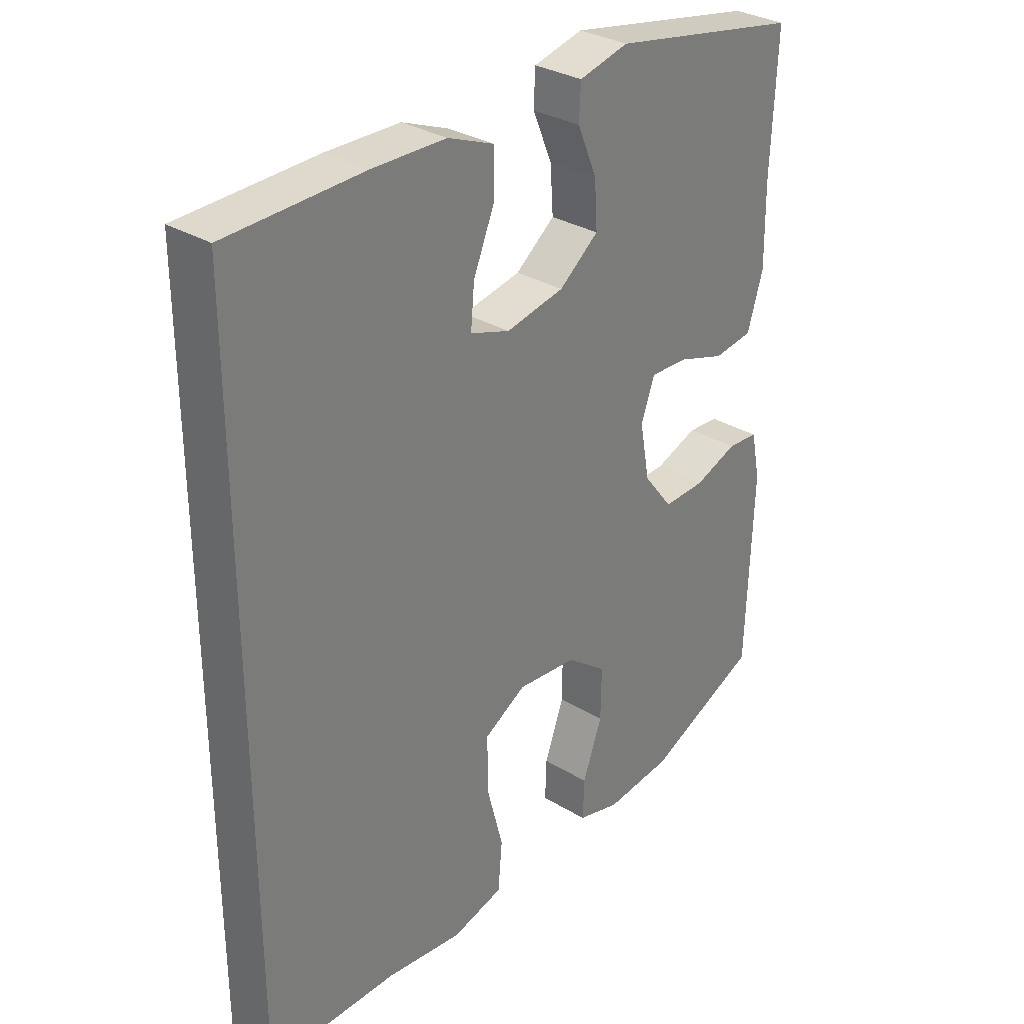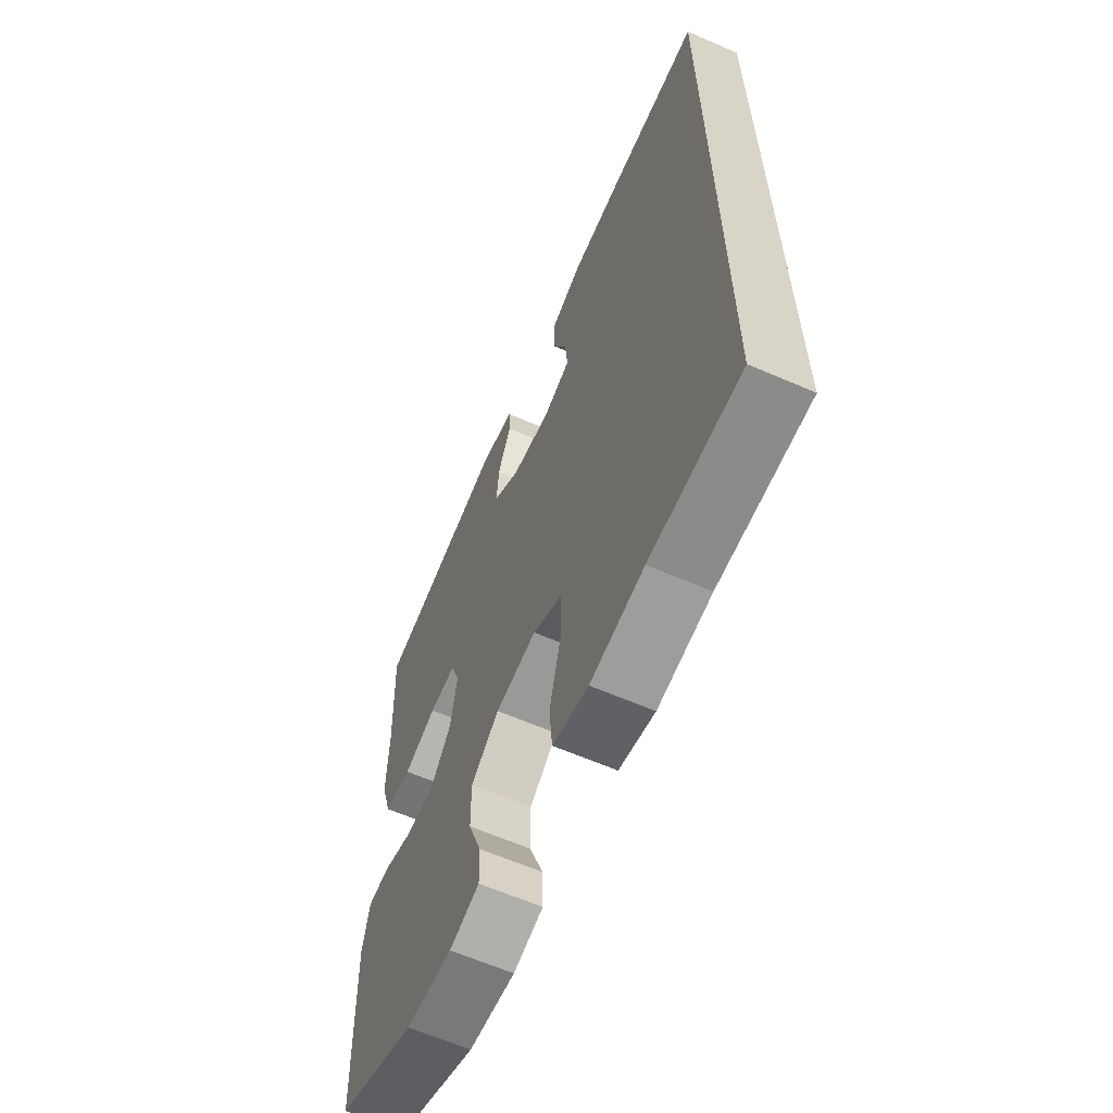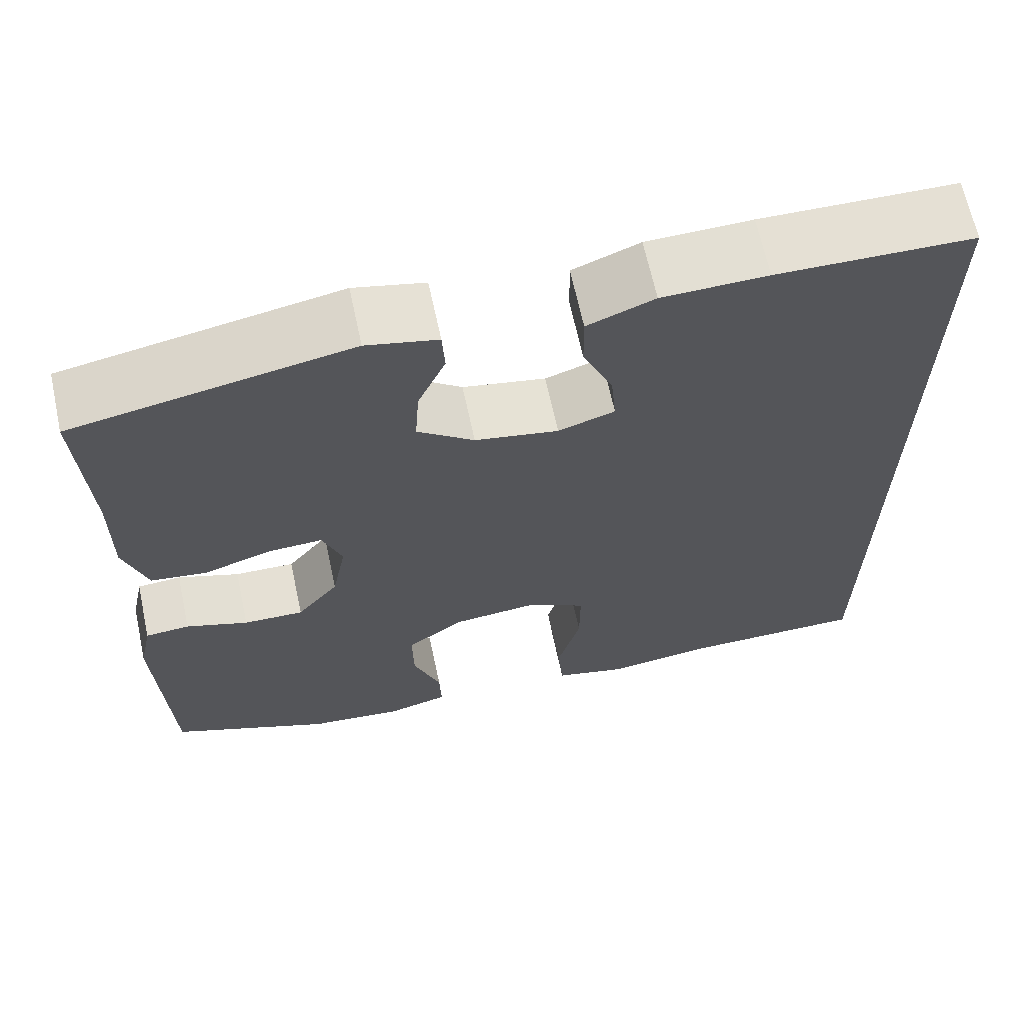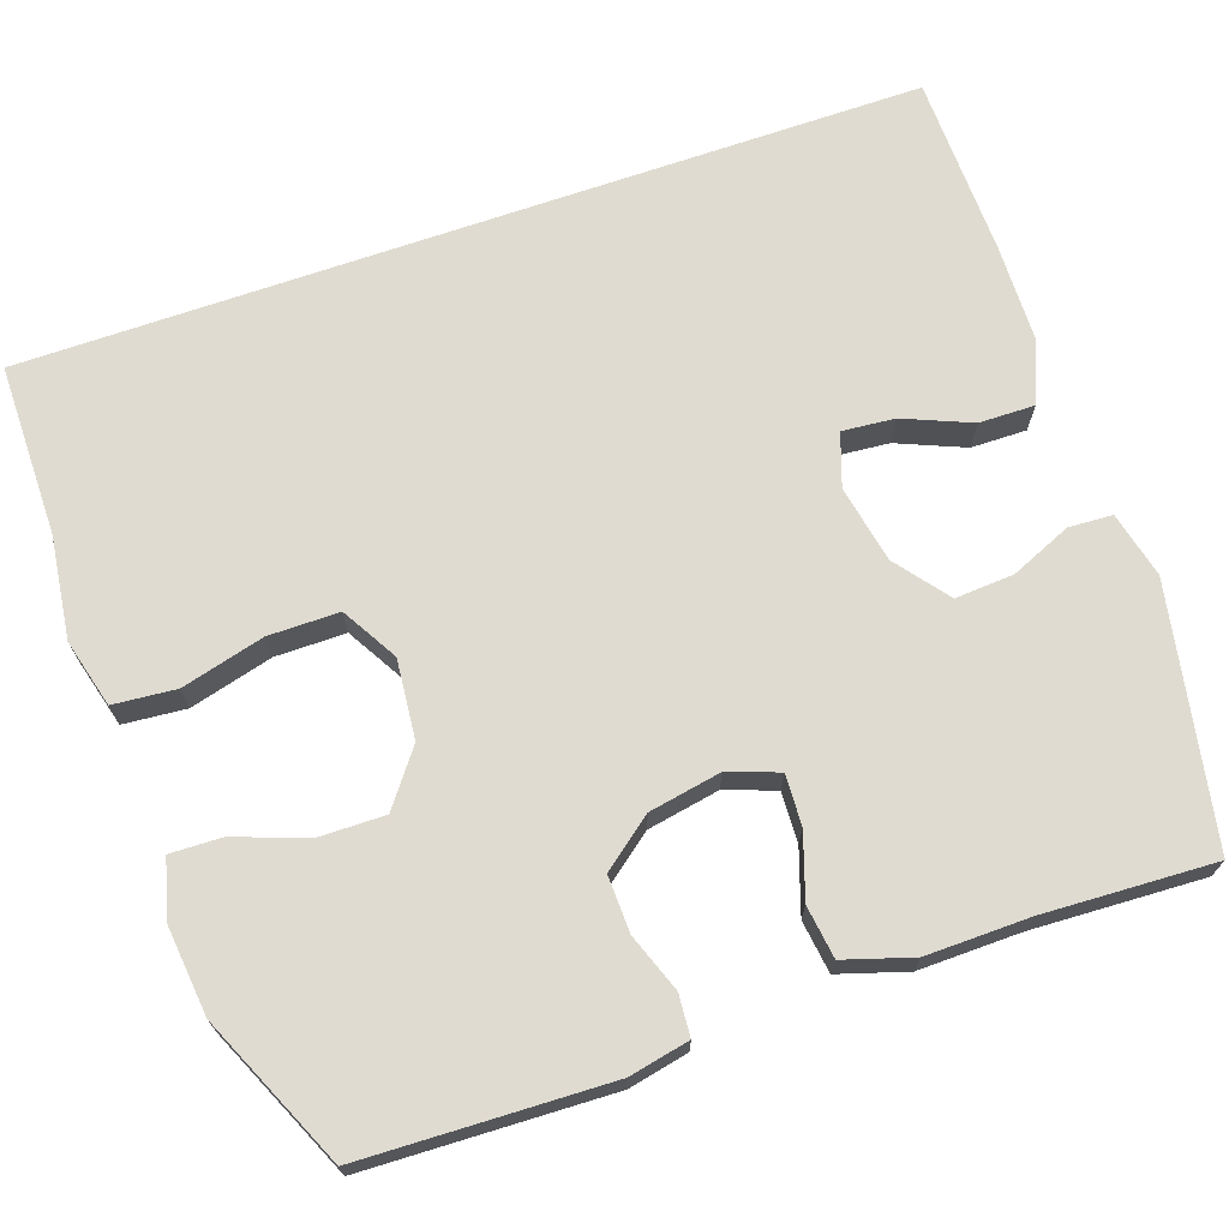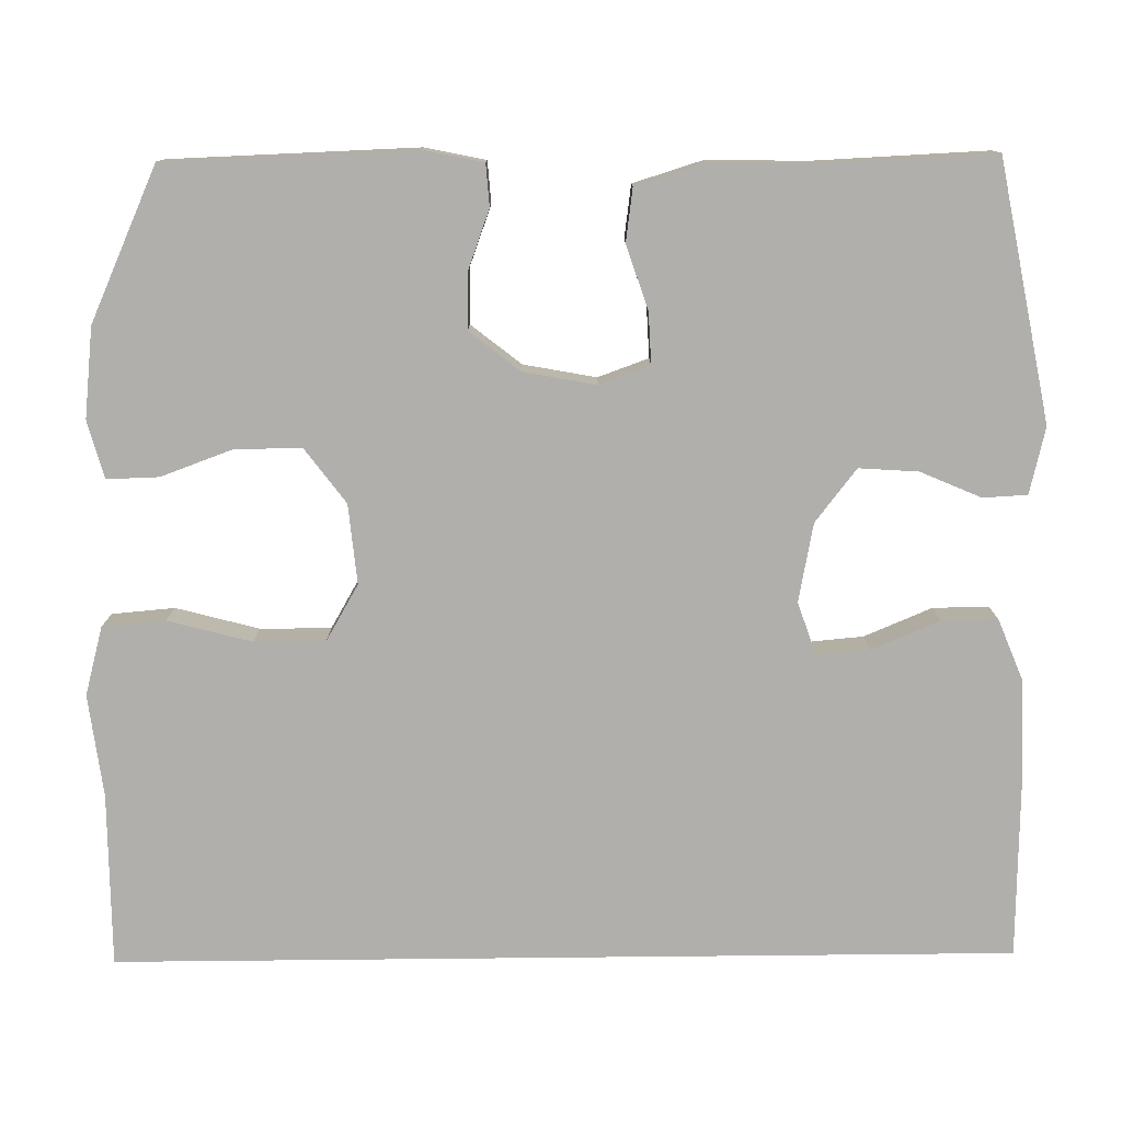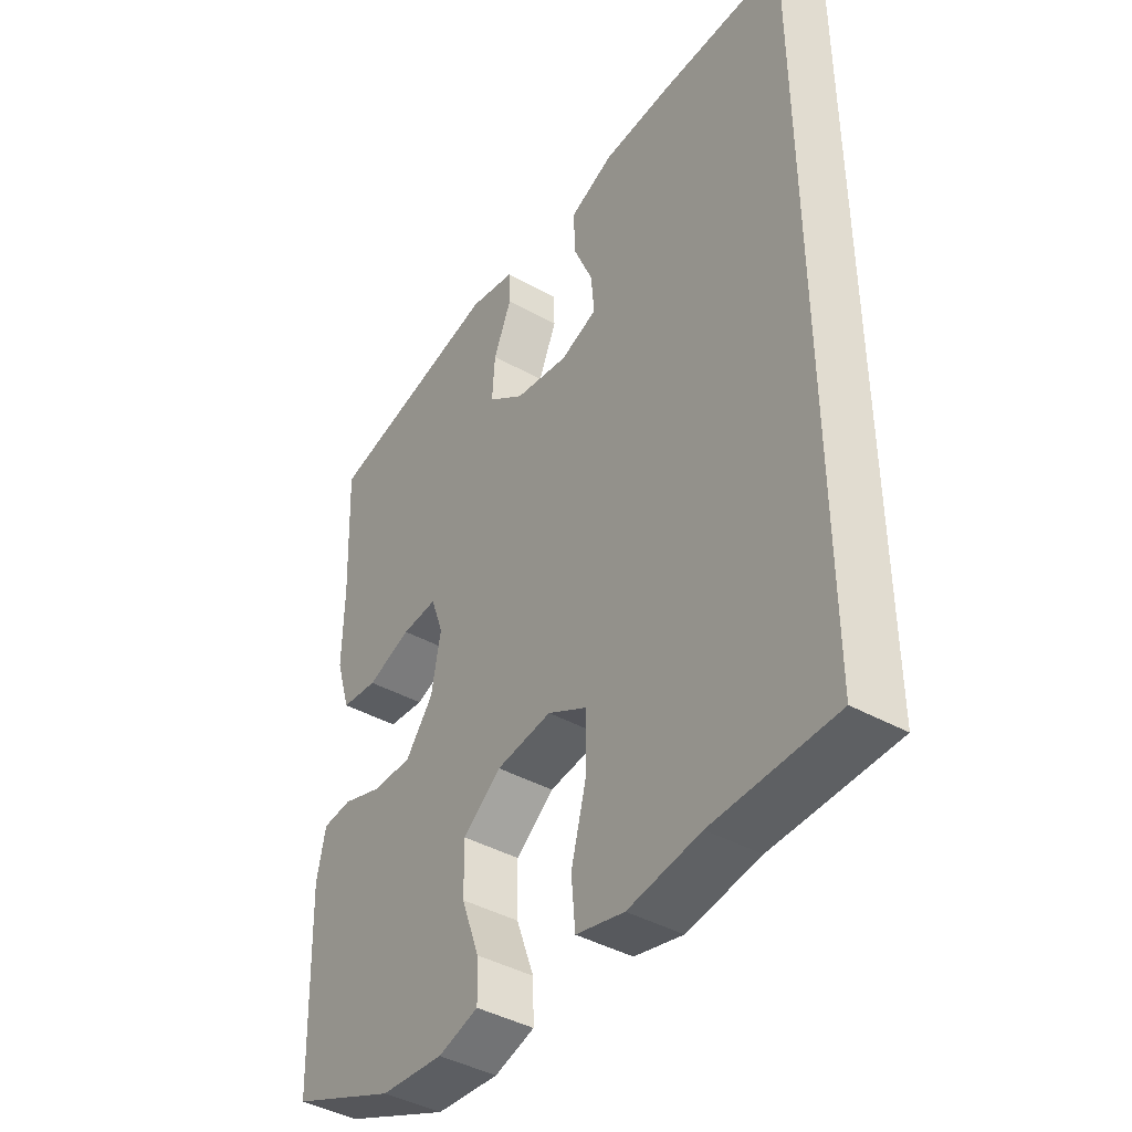
<metadata>
{"format":"obj","ext":"obj","renderer":"f3d","projection":"perspective","resolution":1024,"background":"white","views":[{"elev":31.5,"azim":130.6,"up":"+Z"},{"elev":-63.5,"azim":66.4,"up":"+Z"},{"elev":66.3,"azim":-12.2,"up":"+Z"},{"elev":69.8,"azim":-109.1,"up":"+Y"},{"elev":-78.2,"azim":-89.4,"up":"+Y"},{"elev":-42.5,"azim":56.5,"up":"+Z"}]}
</metadata>
<code>
v -0.5 0.07 -0.5
v -0.511 0.07 -0.187
v -0.495 0.07 -0.11
v -0.442 0.07 -0.106
v -0.368 0.07 -0.133
v -0.296 0.07 -0.135
v -0.246 0.07 -0.071
v -0.229 0.07 0.021
v -0.252 0.07 0.085
v -0.317 0.07 0.082
v -0.398 0.07 0.055
v -0.465 0.07 0.064
v -0.492 0.07 0.151
v -0.49 0.07 0.282
v -0.5 0.07 0.5
v -0.173 0.07 0.563
v -0.089 0.07 0.543
v -0.086 0.07 0.487
v -0.119 0.07 0.41
v -0.124 0.07 0.335
v -0.057 0.07 0.283
v 0.042 0.07 0.264
v 0.109 0.07 0.287
v 0.103 0.07 0.354
v 0.067 0.07 0.44
v 0.066 0.07 0.511
v 0.145 0.07 0.543
v 0.269 0.07 0.546
v 0.5 0.07 0.541
v 0.5 0.07 -0.597
v 0.281 0.07 -0.598
v 0.151 0.07 -0.615
v 0.064 0.07 -0.592
v 0.057 0.07 -0.512
v 0.085 0.07 -0.406
v 0.085 0.07 -0.316
v 0.014 0.07 -0.275
v -0.087 0.07 -0.285
v -0.156 0.07 -0.337
v -0.155 0.07 -0.422
v -0.122 0.07 -0.512
v -0.12 0.07 -0.578
v -0.193 0.07 -0.598
v -0.307 0.07 -0.586
v -0.5 0 -0.5
v -0.511 0 -0.187
v -0.495 0 -0.11
v -0.442 0 -0.106
v -0.368 0 -0.133
v -0.296 0 -0.135
v -0.246 0 -0.071
v -0.229 0 0.021
v -0.252 0 0.085
v -0.317 0 0.082
v -0.398 0 0.055
v -0.465 0 0.064
v -0.492 0 0.151
v -0.49 0 0.282
v -0.5 0 0.5
v -0.173 0 0.563
v -0.089 0 0.543
v -0.086 0 0.487
v -0.119 0 0.41
v -0.124 0 0.335
v -0.057 0 0.283
v 0.042 0 0.264
v 0.109 0 0.287
v 0.103 0 0.354
v 0.067 0 0.44
v 0.066 0 0.511
v 0.145 0 0.543
v 0.269 0 0.546
v 0.5 0 0.541
v 0.5 0 -0.597
v 0.281 0 -0.598
v 0.151 0 -0.615
v 0.064 0 -0.592
v 0.057 0 -0.512
v 0.085 0 -0.406
v 0.085 0 -0.316
v 0.014 0 -0.275
v -0.087 0 -0.285
v -0.156 0 -0.337
v -0.155 0 -0.422
v -0.122 0 -0.512
v -0.12 0 -0.578
v -0.193 0 -0.598
v -0.307 0 -0.586
f 3 4 5
f 2 3 5
f 1 2 5
f 44 1 5
f 43 44 5
f 42 43 5
f 41 42 5
f 40 41 5
f 39 40 5 6
f 38 39 6 7
f 37 38 7 8
f 36 37 8 9
f 33 34 35
f 32 33 35
f 31 32 35
f 31 35 36
f 30 31 36
f 27 28 29
f 26 27 29
f 25 26 29
f 24 25 29
f 23 24 29 30
f 30 36 9
f 23 30 9
f 22 23 9
f 17 18 19
f 16 17 19
f 15 16 19
f 14 15 19
f 14 19 20
f 13 14 20
f 12 13 20
f 11 12 20
f 10 11 20
f 21 22 9 10
f 10 20 21
f 49 48 47
f 49 47 46
f 49 46 45
f 49 45 88
f 49 88 87
f 49 87 86
f 49 86 85
f 49 85 84
f 50 49 84 83
f 51 50 83 82
f 52 51 82 81
f 53 52 81 80
f 79 78 77
f 79 77 76
f 79 76 75
f 80 79 75
f 80 75 74
f 73 72 71
f 73 71 70
f 73 70 69
f 73 69 68
f 74 73 68 67
f 53 80 74
f 53 74 67
f 53 67 66
f 63 62 61
f 63 61 60
f 63 60 59
f 63 59 58
f 64 63 58
f 64 58 57
f 64 57 56
f 64 56 55
f 64 55 54
f 54 53 66 65
f 65 64 54
f 1 45 46 2
f 2 46 47 3
f 3 47 48 4
f 4 48 49 5
f 5 49 50 6
f 6 50 51 7
f 7 51 52 8
f 8 52 53 9
f 9 53 54 10
f 10 54 55 11
f 11 55 56 12
f 12 56 57 13
f 13 57 58 14
f 14 58 59 15
f 15 59 60 16
f 16 60 61 17
f 17 61 62 18
f 18 62 63 19
f 19 63 64 20
f 20 64 65 21
f 21 65 66 22
f 22 66 67 23
f 23 67 68 24
f 24 68 69 25
f 25 69 70 26
f 26 70 71 27
f 27 71 72 28
f 28 72 73 29
f 29 73 74 30
f 30 74 75 31
f 31 75 76 32
f 32 76 77 33
f 33 77 78 34
f 34 78 79 35
f 35 79 80 36
f 36 80 81 37
f 37 81 82 38
f 38 82 83 39
f 39 83 84 40
f 40 84 85 41
f 41 85 86 42
f 42 86 87 43
f 43 87 88 44
f 44 88 45 1

</code>
